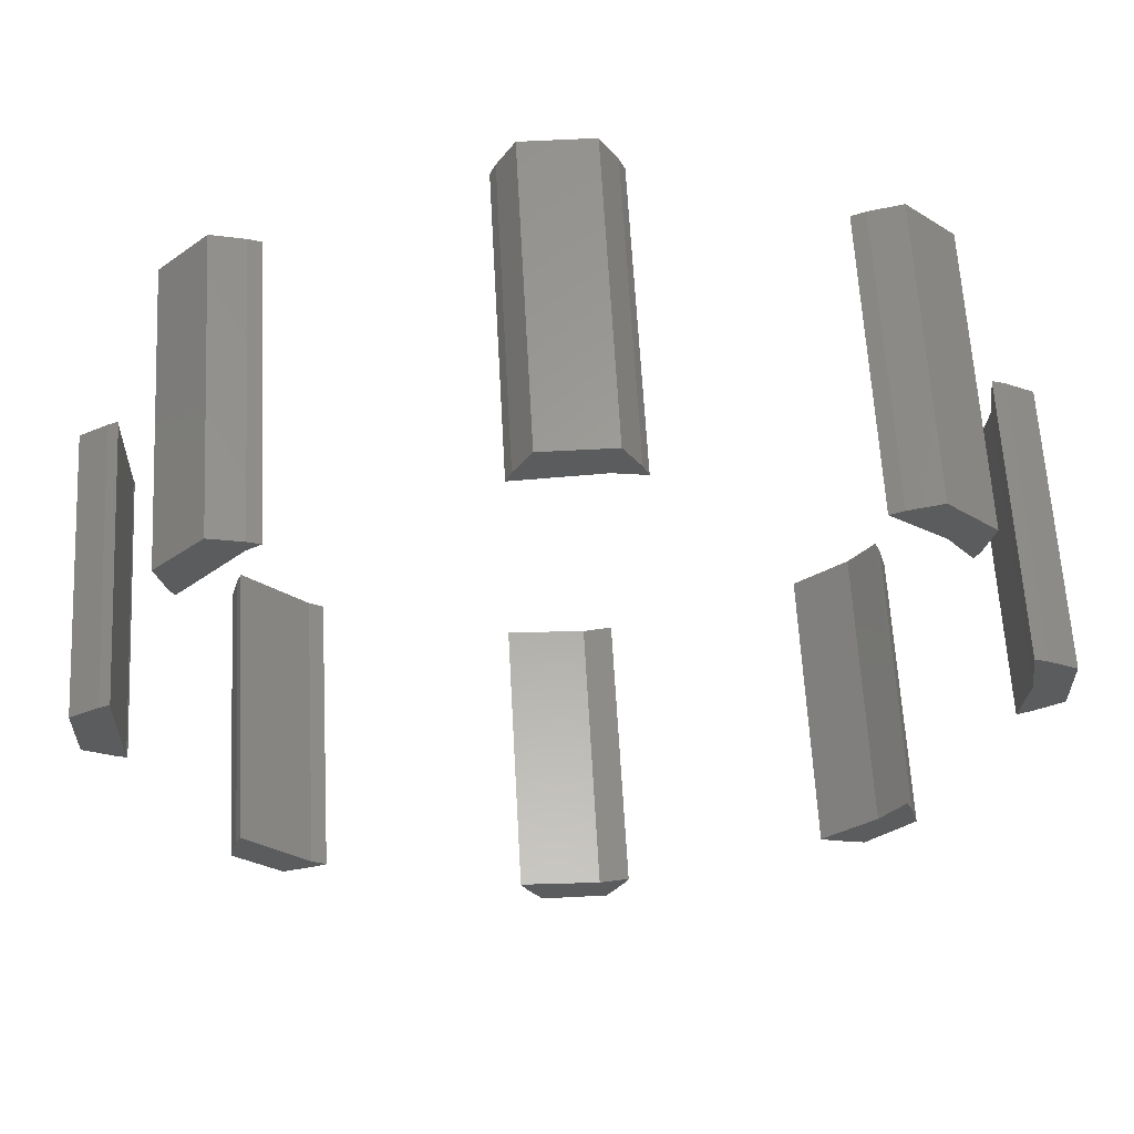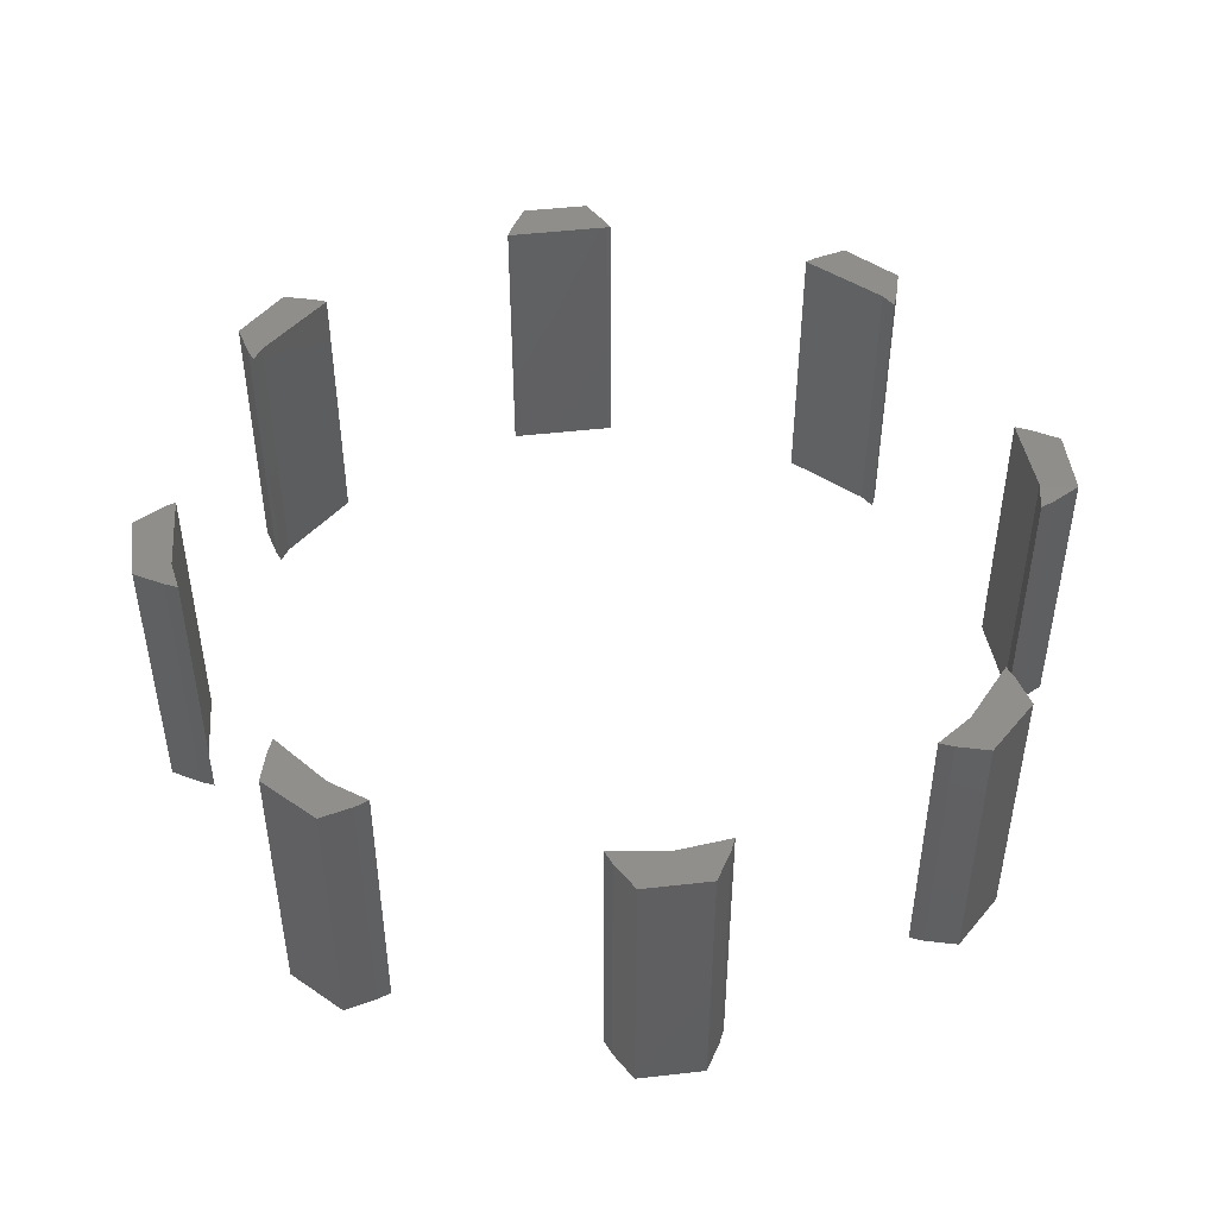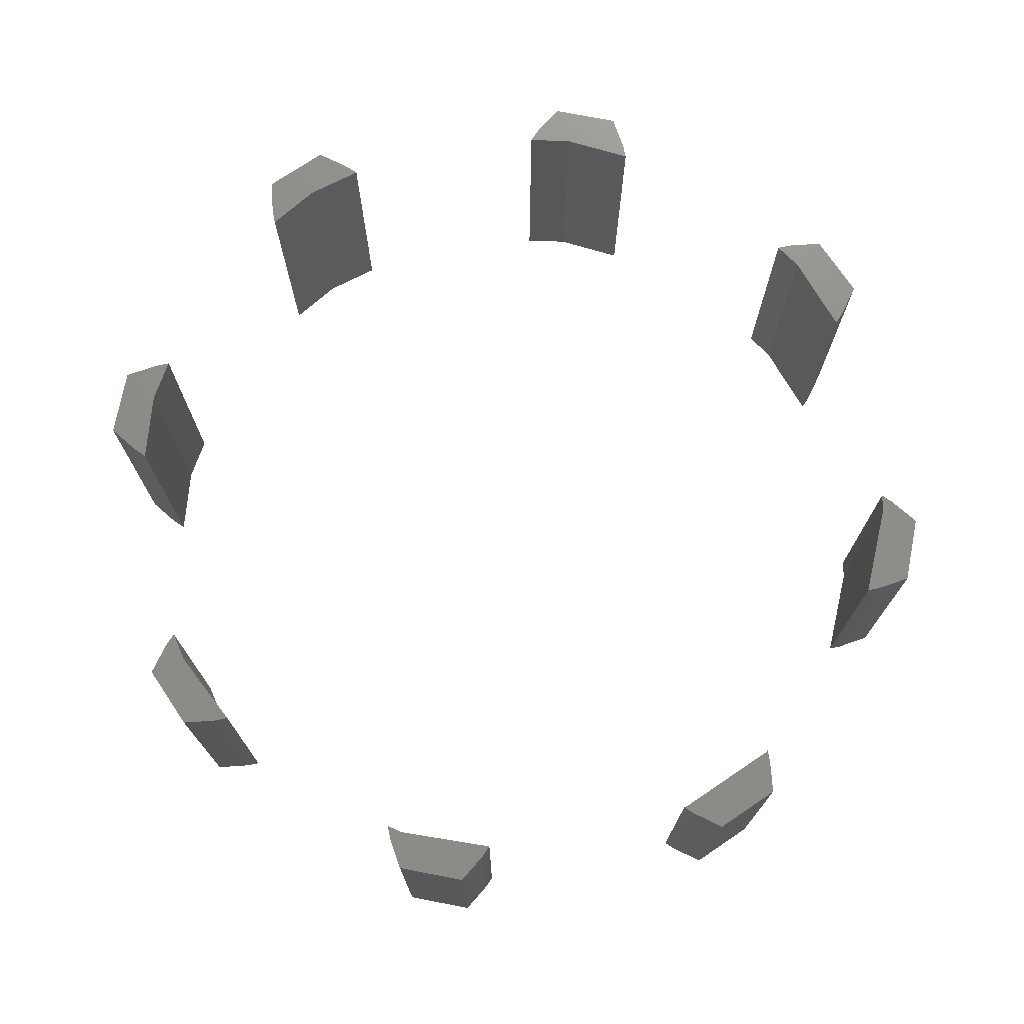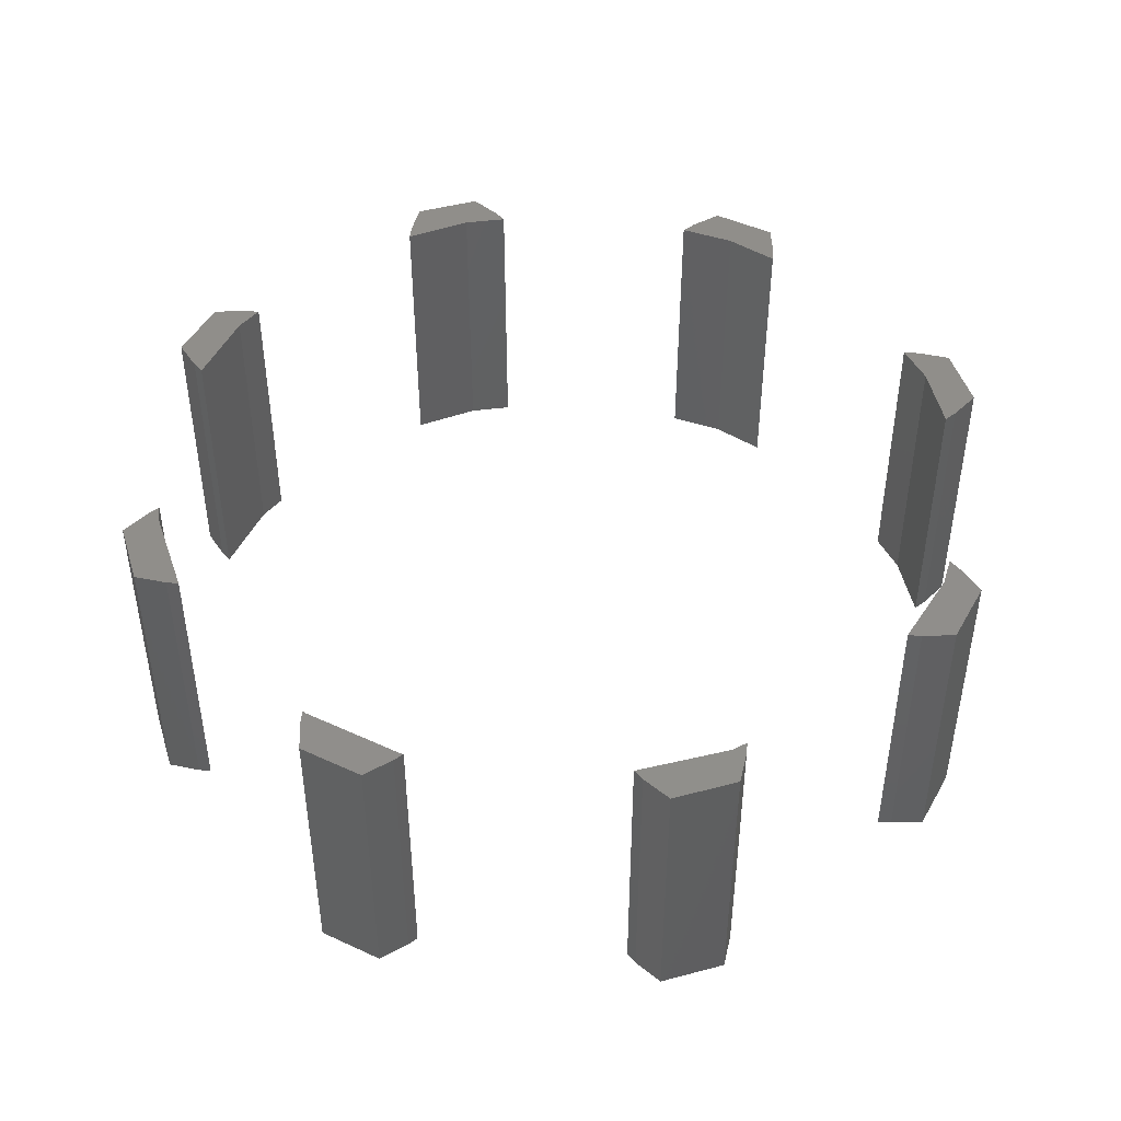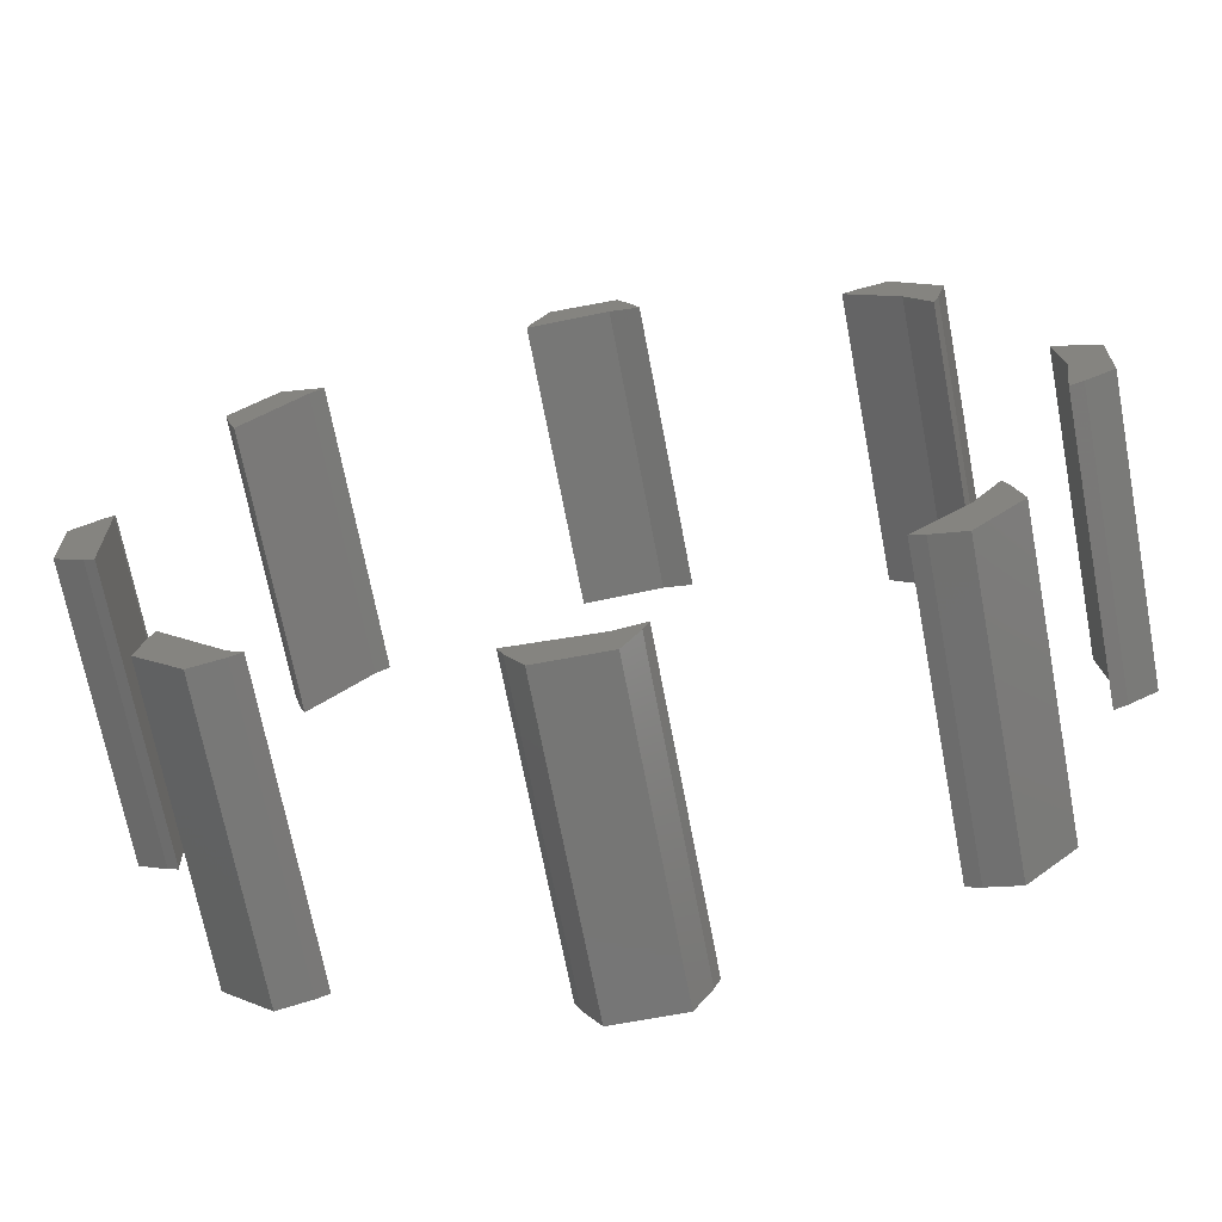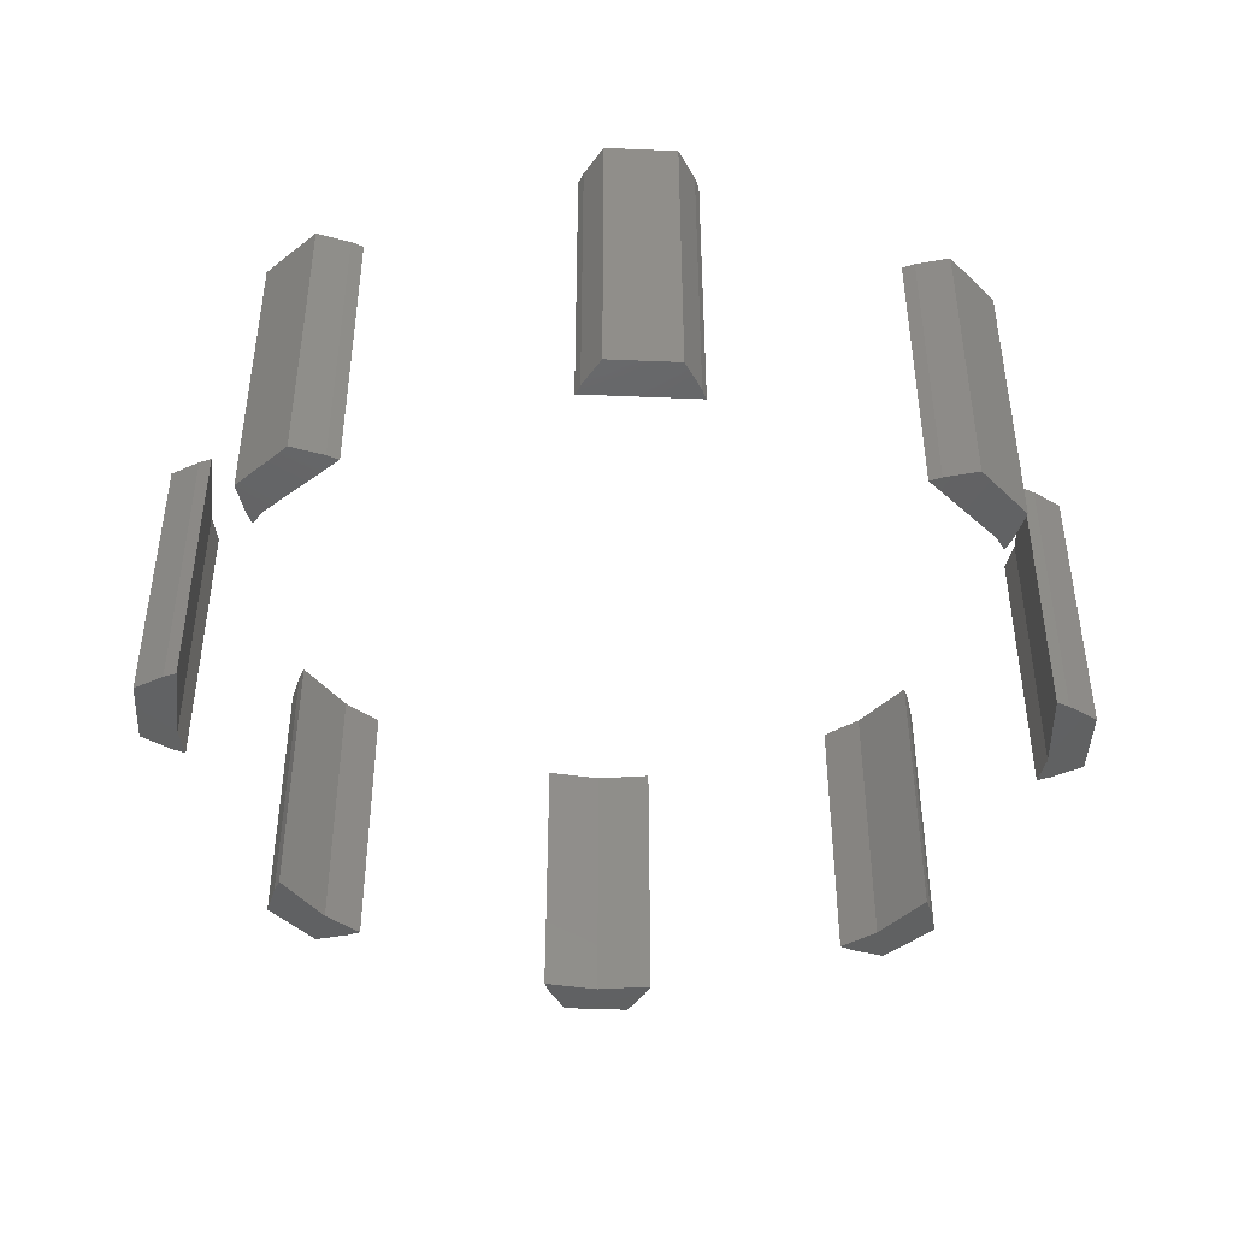
<metadata>
{"format":"stl","ext":"stl","renderer":"f3d","projection":"perspective","resolution":1024,"background":"white","views":[{"elev":61.2,"azim":-3.1,"up":"+Y"},{"elev":47.6,"azim":82.7,"up":"+Z"},{"elev":73.8,"azim":-124.0,"up":"+Z"},{"elev":46.1,"azim":-62.0,"up":"+Z"},{"elev":-68.3,"azim":10.7,"up":"+Y"},{"elev":-44.3,"azim":-92.8,"up":"+Z"}]}
</metadata>
<code>
# stl→obj: 114 verts, 196 faces
v 6.178 -5.802 -6
v 6.817 -5.362 -6
v 6.992 -6.021 -6
v 6.702 -5.08 -6
v 6.021 -6.992 -6
v 5.362 -6.817 -6
v 5.086 -6.705 -6
v 8.475 0 -6
v 9.201 -0.6863 -6
v 8.612 -1.029 -6
v 9.201 0.6863 -6
v 8.612 1.029 -6
v 8.33 -1.147 -6
v 8.33 1.147 -6
v 6.178 5.802 -6
v 6.817 5.362 -6
v 6.702 5.08 -6
v 6.992 6.021 -6
v 6.021 6.992 -6
v 5.362 6.817 -6
v 5.086 6.705 -6
v 0.5321 8.458 -6
v 1.029 8.612 -6
v 1.142 8.342 -6
v 0.6863 9.201 -6
v -0.6863 9.201 -6
v -1.029 8.612 -6
v -1.138 8.353 -6
v -5.402 6.53 -6
v -5.362 6.817 -6
v -5.111 6.715 -6
v -6.021 6.992 -6
v -6.817 5.362 -6
v -6.721 5.126 -6
v -6.992 6.021 -6
v -8.408 -1.062 -6
v -8.612 -1.029 -6
v -8.408 1.062 -6
v -8.393 -1.121 -6
v -8.612 1.029 -6
v -8.393 1.121 -6
v -9.201 -0.6863 -6
v -9.201 0.6863 -6
v -5.362 -6.817 -6
v -5.402 -6.53 -6
v -5.111 -6.715 -6
v -6.021 -6.992 -6
v -6.992 -6.021 -6
v -6.817 -5.362 -6
v -6.721 -5.126 -6
v 0.5321 -8.458 -6
v 1.029 -8.612 -6
v 0.6863 -9.201 -6
v 1.142 -8.342 -6
v -0.6863 -9.201 -6
v -1.029 -8.612 -6
v -1.138 -8.353 -6
v 6.178 -5.802 0
v 6.817 -5.362 0
v 6.702 -5.08 0
v 6.992 -6.021 0
v 6.021 -6.992 0
v 5.362 -6.817 0
v 5.086 -6.705 0
v 8.475 0 0
v 9.201 0.6863 0
v 8.612 1.029 0
v 9.201 -0.6863 0
v 8.612 -1.029 0
v 8.33 1.147 0
v 8.33 -1.147 0
v 6.178 5.802 0
v 6.817 5.362 0
v 6.992 6.021 0
v 6.702 5.08 0
v 6.021 6.992 0
v 5.362 6.817 0
v 5.086 6.705 0
v 0.5321 8.458 0
v 1.029 8.612 0
v 0.6863 9.201 0
v 1.142 8.342 0
v -0.6863 9.201 0
v -1.029 8.612 0
v -1.138 8.353 0
v -5.362 6.817 0
v -5.402 6.53 0
v -5.111 6.715 0
v -6.021 6.992 0
v -6.992 6.021 0
v -6.817 5.362 0
v -6.721 5.126 0
v -8.408 1.062 0
v -8.612 1.029 0
v -8.408 -1.062 0
v -8.393 1.121 0
v -8.612 -1.029 0
v -8.393 -1.121 0
v -9.201 0.6863 0
v -9.201 -0.6863 0
v -5.402 -6.53 0
v -5.362 -6.817 0
v -5.111 -6.715 0
v -6.021 -6.992 0
v -6.817 -5.362 0
v -6.721 -5.126 0
v -6.992 -6.021 0
v 0.5321 -8.458 0
v 1.029 -8.612 0
v 1.142 -8.342 0
v 0.6863 -9.201 0
v -0.6863 -9.201 0
v -1.029 -8.612 0
v -1.138 -8.353 0
f 1 2 3
f 2 1 4
f 5 1 3
f 6 1 5
f 1 6 7
f 8 9 10
f 9 8 11
f 11 8 12
f 8 10 13
f 12 8 14
f 15 16 17
f 16 15 18
f 15 19 18
f 15 20 19
f 20 15 21
f 22 23 24
f 23 22 25
f 22 26 25
f 22 27 26
f 27 22 28
f 29 30 31
f 29 32 30
f 33 29 34
f 35 29 33
f 29 35 32
f 36 37 38
f 37 36 39
f 38 40 41
f 37 40 38
f 42 40 37
f 40 42 43
f 44 45 46
f 47 45 44
f 48 45 47
f 45 49 50
f 45 48 49
f 51 52 53
f 52 51 54
f 55 51 53
f 56 51 55
f 51 56 57
f 58 59 60
f 59 58 61
f 58 62 61
f 58 63 62
f 63 58 64
f 65 66 67
f 66 65 68
f 68 65 69
f 65 67 70
f 69 65 71
f 72 73 74
f 73 72 75
f 76 72 74
f 77 72 76
f 72 77 78
f 79 80 81
f 80 79 82
f 83 79 81
f 84 79 83
f 79 84 85
f 86 87 88
f 89 87 86
f 90 87 89
f 87 91 92
f 87 90 91
f 93 94 95
f 94 93 96
f 95 97 98
f 94 97 95
f 99 97 94
f 97 99 100
f 101 102 103
f 101 104 102
f 105 101 106
f 107 101 105
f 101 107 104
f 108 109 110
f 109 108 111
f 108 112 111
f 108 113 112
f 113 108 114
f 109 54 110
f 54 109 52
f 7 63 64
f 63 7 6
f 6 62 63
f 62 6 5
f 62 3 61
f 3 62 5
f 61 2 59
f 2 61 3
f 59 4 60
f 4 59 2
f 13 69 71
f 69 13 10
f 10 68 69
f 68 10 9
f 68 11 66
f 11 68 9
f 11 67 66
f 67 11 12
f 12 70 67
f 70 12 14
f 75 16 73
f 16 75 17
f 73 18 74
f 18 73 16
f 74 19 76
f 19 74 18
f 19 77 76
f 77 19 20
f 20 78 77
f 78 20 21
f 82 23 80
f 23 82 24
f 80 25 81
f 25 80 23
f 25 83 81
f 83 25 26
f 27 83 26
f 83 27 84
f 28 84 27
f 84 28 85
f 31 86 88
f 86 31 30
f 30 89 86
f 89 30 32
f 35 89 32
f 89 35 90
f 33 90 35
f 90 33 91
f 34 91 33
f 91 34 92
f 41 94 96
f 94 41 40
f 40 99 94
f 99 40 43
f 42 99 43
f 99 42 100
f 42 97 100
f 97 42 37
f 37 98 97
f 98 37 39
f 49 106 50
f 106 49 105
f 48 105 49
f 105 48 107
f 47 107 48
f 107 47 104
f 47 102 104
f 102 47 44
f 44 103 102
f 103 44 46
f 56 114 57
f 114 56 113
f 55 113 56
f 113 55 112
f 55 111 112
f 111 55 53
f 111 52 109
f 52 111 53
f 46 101 103
f 101 46 45
f 21 72 78
f 72 21 15
f 101 50 106
f 50 101 45
f 98 36 95
f 36 98 39
f 92 29 87
f 29 92 34
f 93 41 96
f 41 93 38
f 1 60 4
f 60 1 58
f 29 88 87
f 88 29 31
f 95 38 93
f 38 95 36
f 8 70 14
f 70 8 65
f 13 65 8
f 65 13 71
f 17 72 15
f 72 17 75
f 51 114 108
f 114 51 57
f 28 79 85
f 79 28 22
f 22 82 79
f 82 22 24
f 54 108 110
f 108 54 51
f 1 64 58
f 64 1 7

</code>
